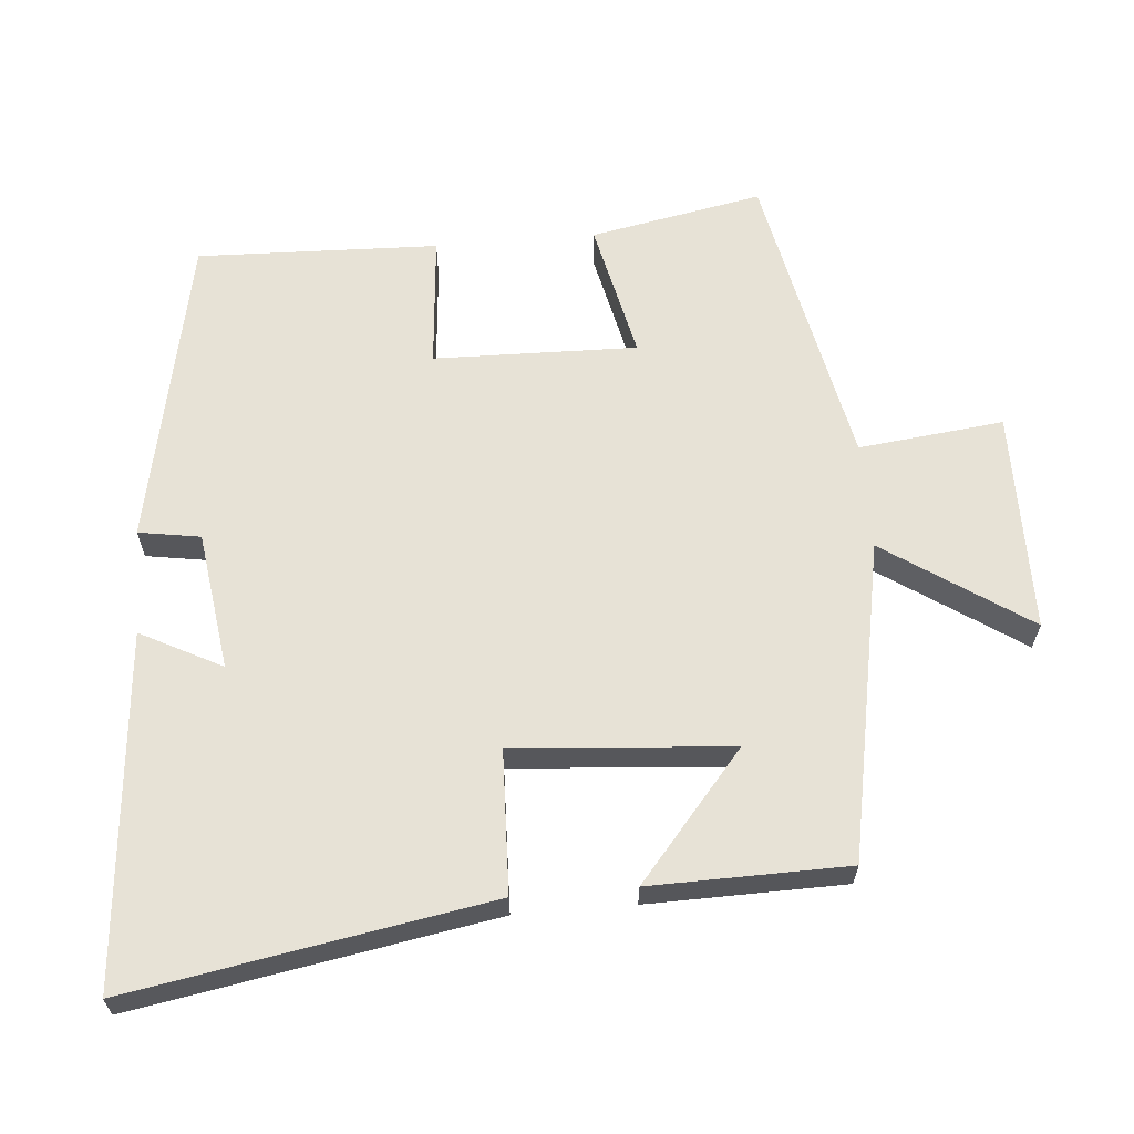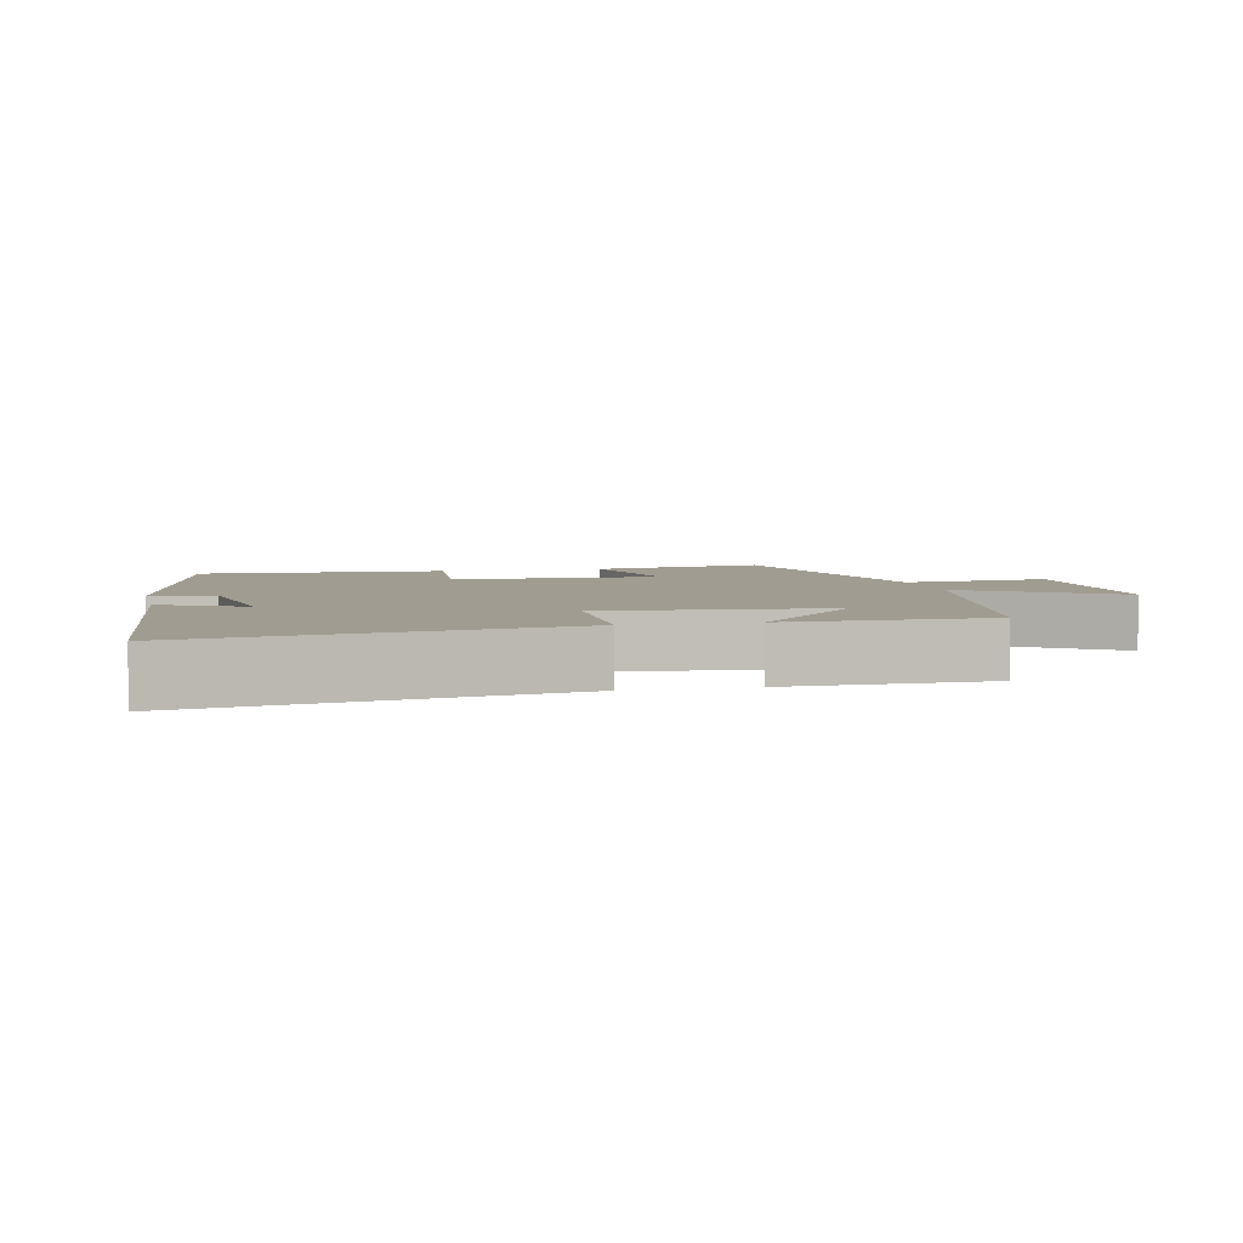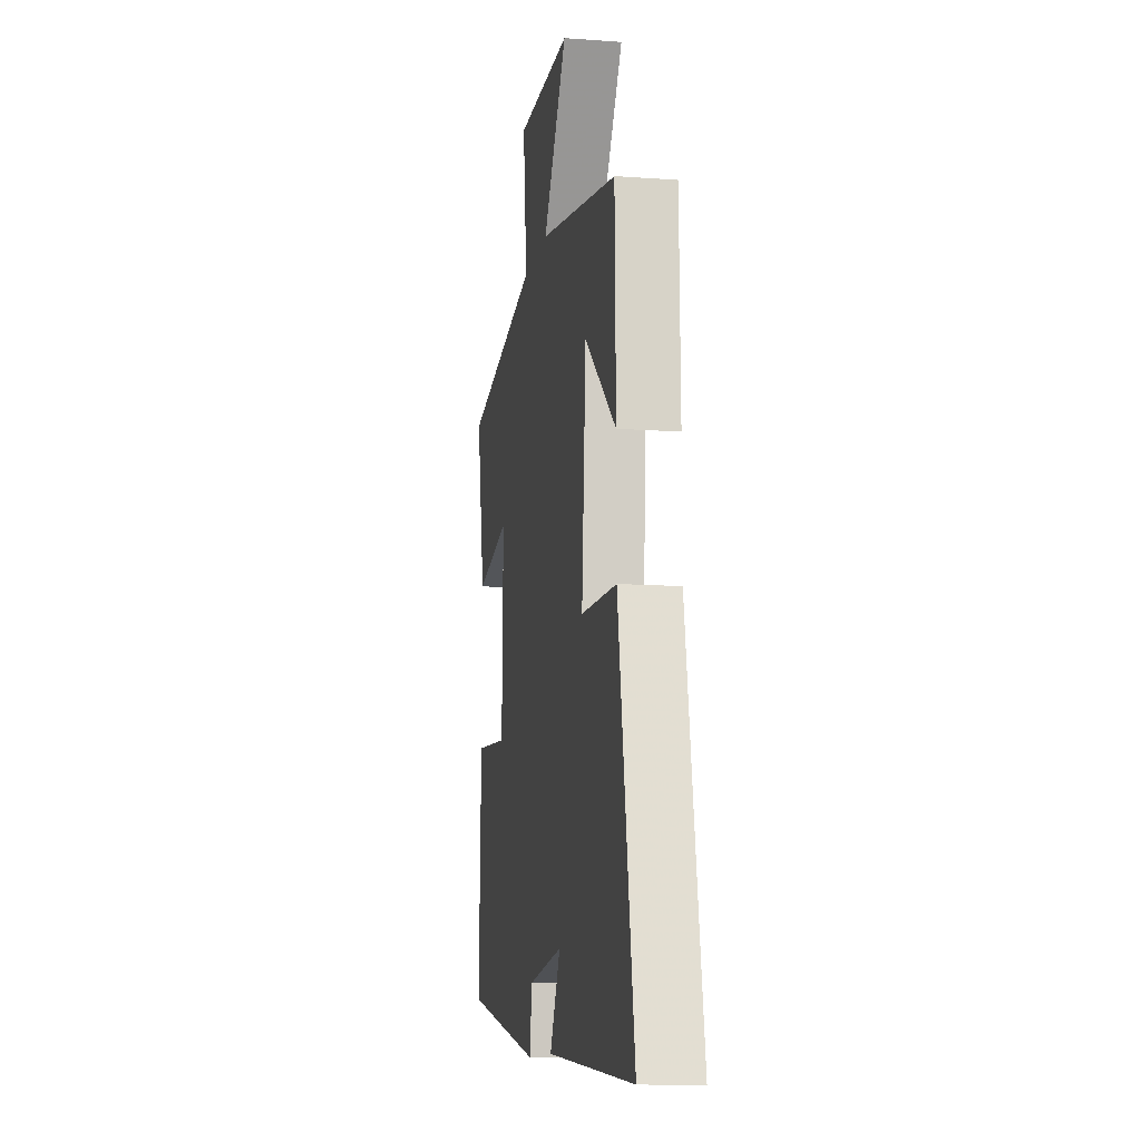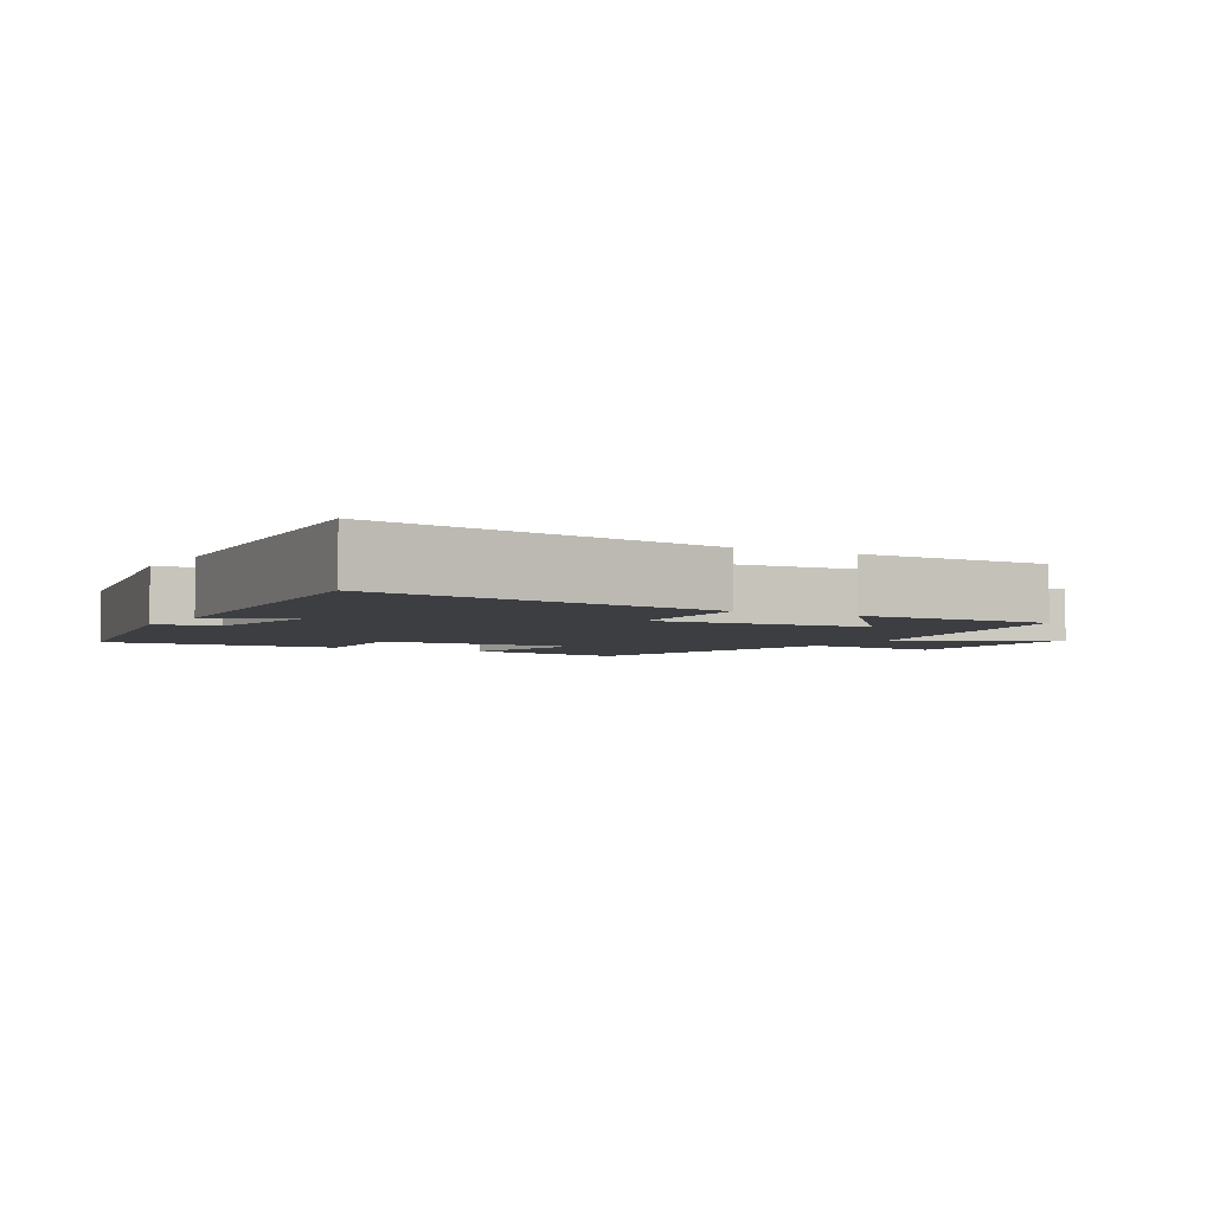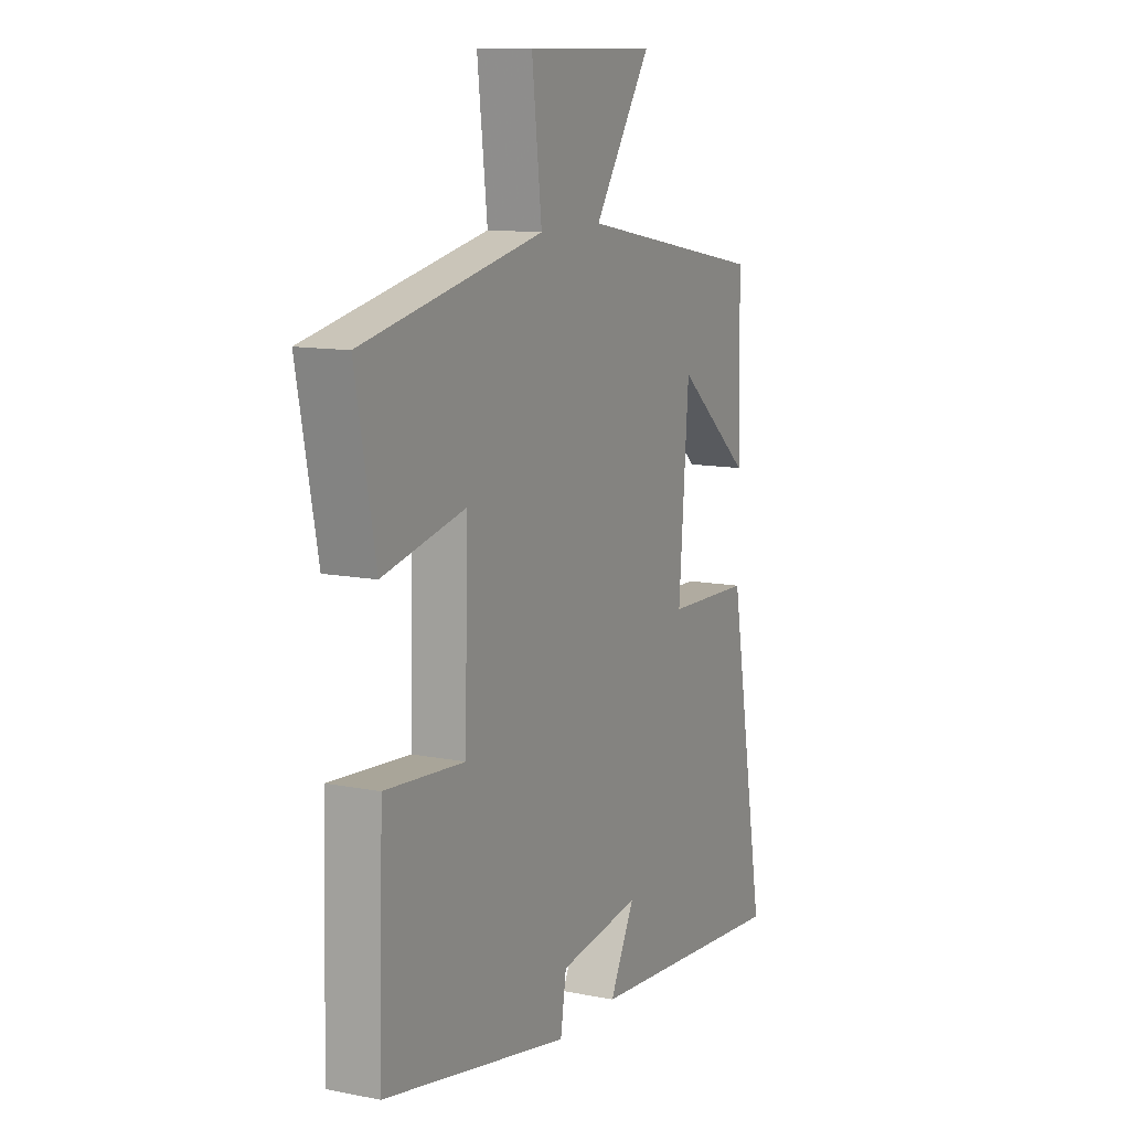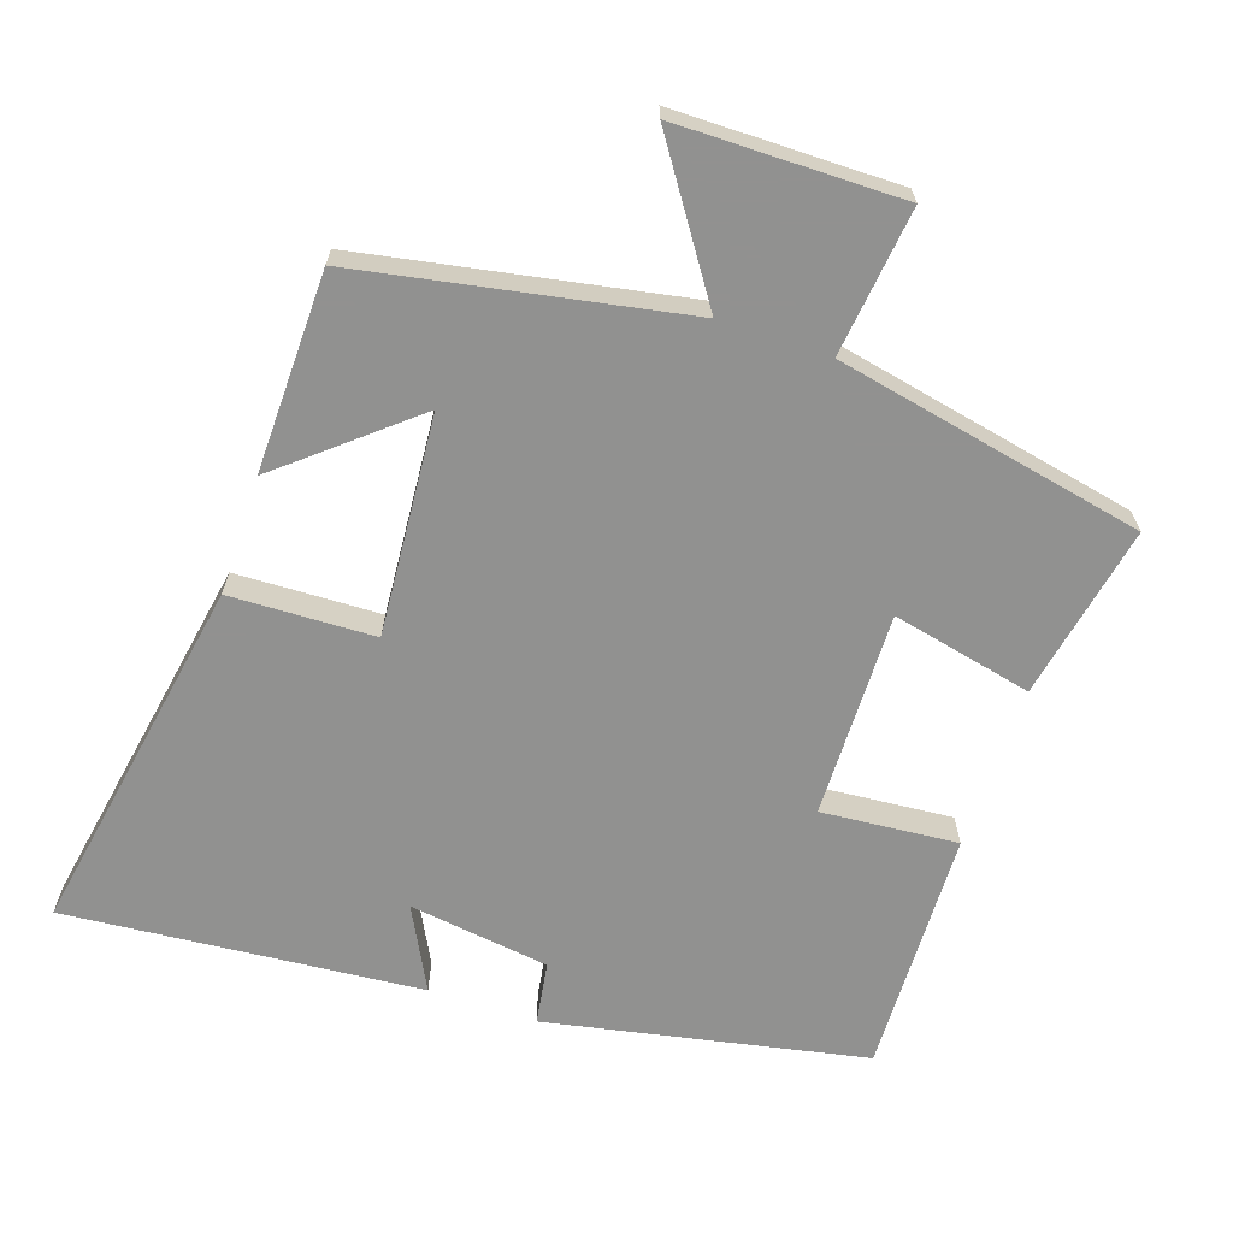
<metadata>
{"format":"obj","ext":"obj","renderer":"f3d","projection":"perspective","resolution":1024,"background":"white","views":[{"elev":62.9,"azim":-94.8,"up":"+Y"},{"elev":4.5,"azim":-102.5,"up":"+Y"},{"elev":-11.8,"azim":-99.9,"up":"+Z"},{"elev":-3.6,"azim":-119.8,"up":"+Y"},{"elev":11.5,"azim":115.8,"up":"+Z"},{"elev":-66.0,"azim":-18.7,"up":"+Y"}]}
</metadata>
<code>
v -0.59 0.07 -0.543
v -0.5 0.07 -0.032
v -0.296 0.07 -0.025
v -0.32 0.07 0.285
v -0.5 0.07 0.134
v -0.495 0.07 0.415
v -0.041 0.07 0.5
v -0.179 0.07 0.705
v 0.137 0.07 0.707
v 0.113 0.07 0.5
v 0.548 0.07 0.411
v 0.5 0.07 0.165
v 0.302 0.07 0.209
v 0.308 0.07 -0.081
v 0.5 0.07 -0.065
v 0.511 0.07 -0.41
v 0.063 0.07 -0.5
v 0.049 0.07 -0.412
v -0.149 0.07 -0.384
v -0.089 0.07 -0.5
v -0.59 0 -0.543
v -0.5 0 -0.032
v -0.296 0 -0.025
v -0.32 0 0.285
v -0.5 0 0.134
v -0.495 0 0.415
v -0.041 0 0.5
v -0.179 0 0.705
v 0.137 0 0.707
v 0.113 0 0.5
v 0.548 0 0.411
v 0.5 0 0.165
v 0.302 0 0.209
v 0.308 0 -0.081
v 0.5 0 -0.065
v 0.511 0 -0.41
v 0.063 0 -0.5
v 0.049 0 -0.412
v -0.149 0 -0.384
v -0.089 0 -0.5
f 19 20 1 2
f 18 19 2 3
f 15 16 17 18
f 14 15 18
f 13 14 18 3
f 10 11 12 13
f 10 13 3 4
f 7 8 9 10
f 7 10 4
f 6 7 4
f 4 5 6
f 22 21 40 39
f 23 22 39 38
f 38 37 36 35
f 38 35 34
f 23 38 34 33
f 33 32 31 30
f 24 23 33 30
f 30 29 28 27
f 24 30 27
f 24 27 26
f 26 25 24
f 1 21 22 2
f 2 22 23 3
f 3 23 24 4
f 4 24 25 5
f 5 25 26 6
f 6 26 27 7
f 7 27 28 8
f 8 28 29 9
f 9 29 30 10
f 10 30 31 11
f 11 31 32 12
f 12 32 33 13
f 13 33 34 14
f 14 34 35 15
f 15 35 36 16
f 16 36 37 17
f 17 37 38 18
f 18 38 39 19
f 19 39 40 20
f 20 40 21 1

</code>
